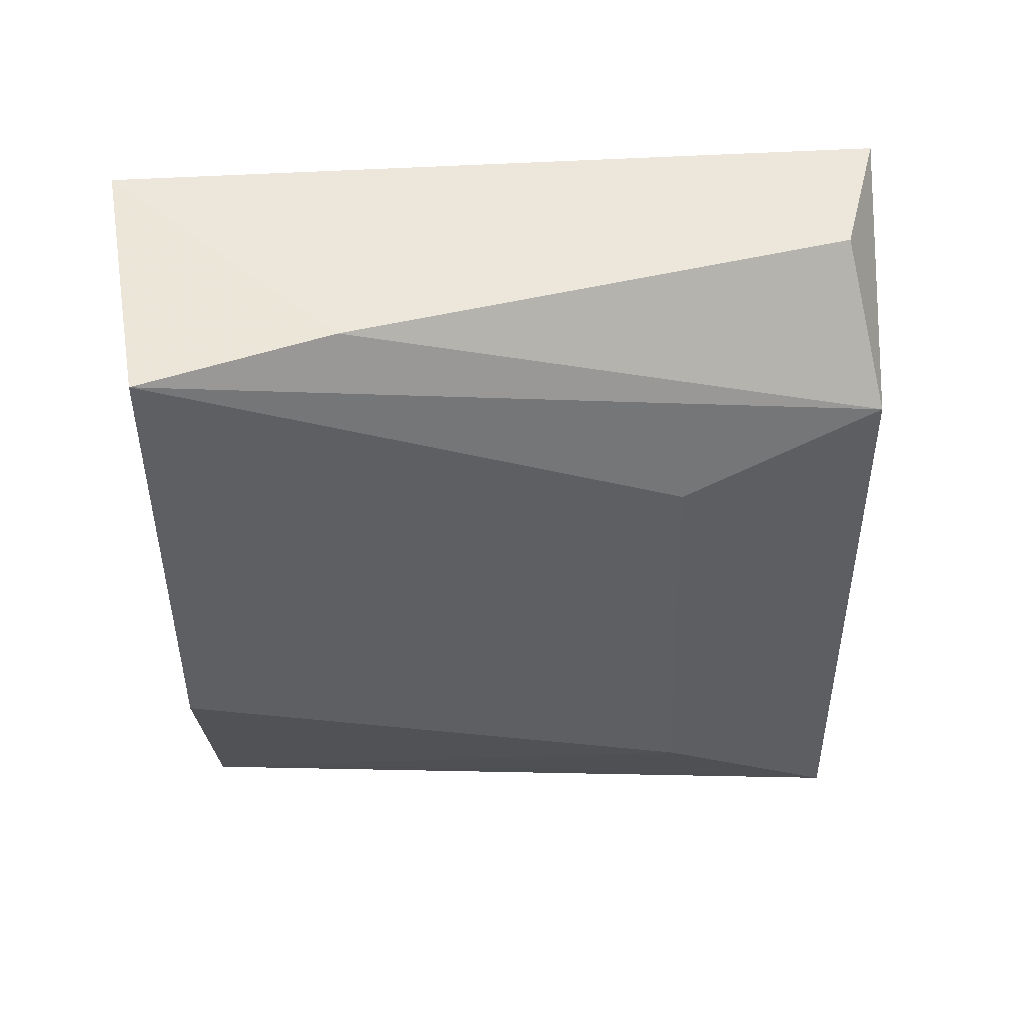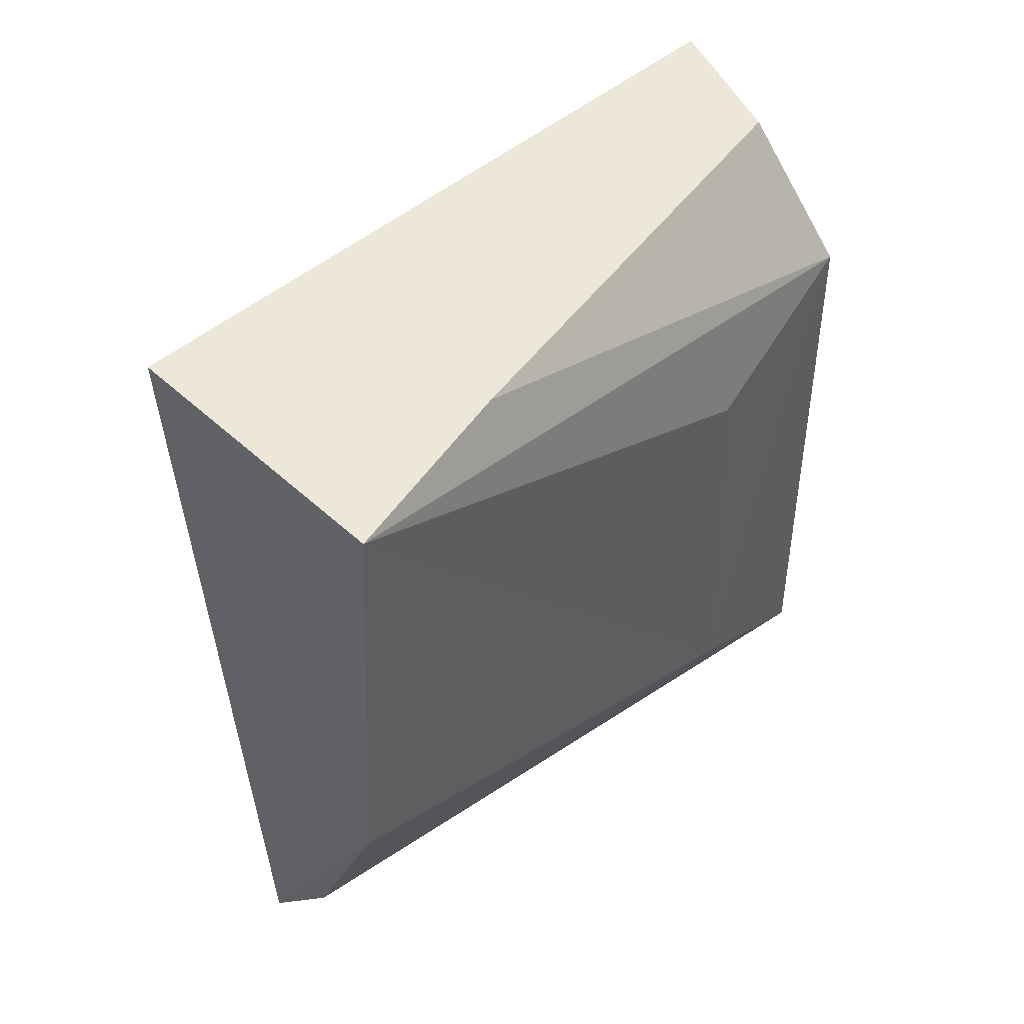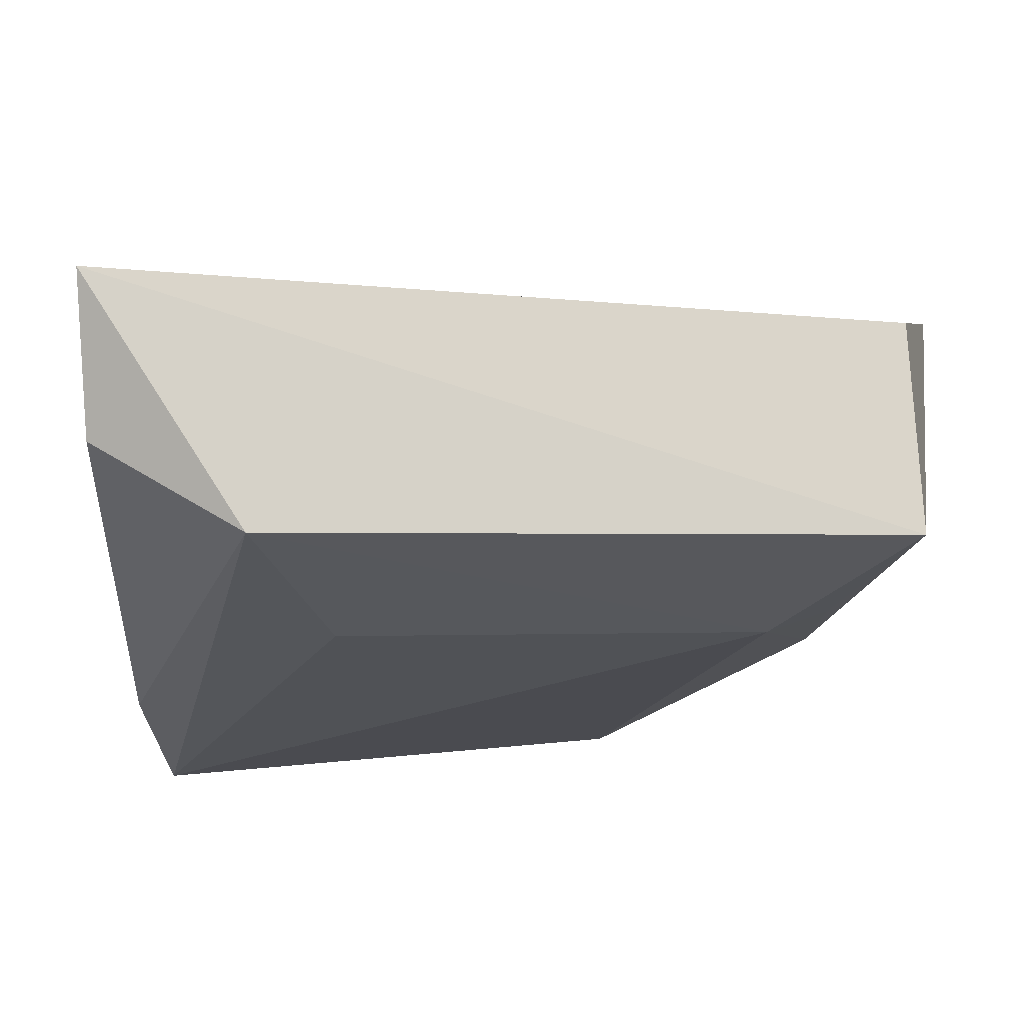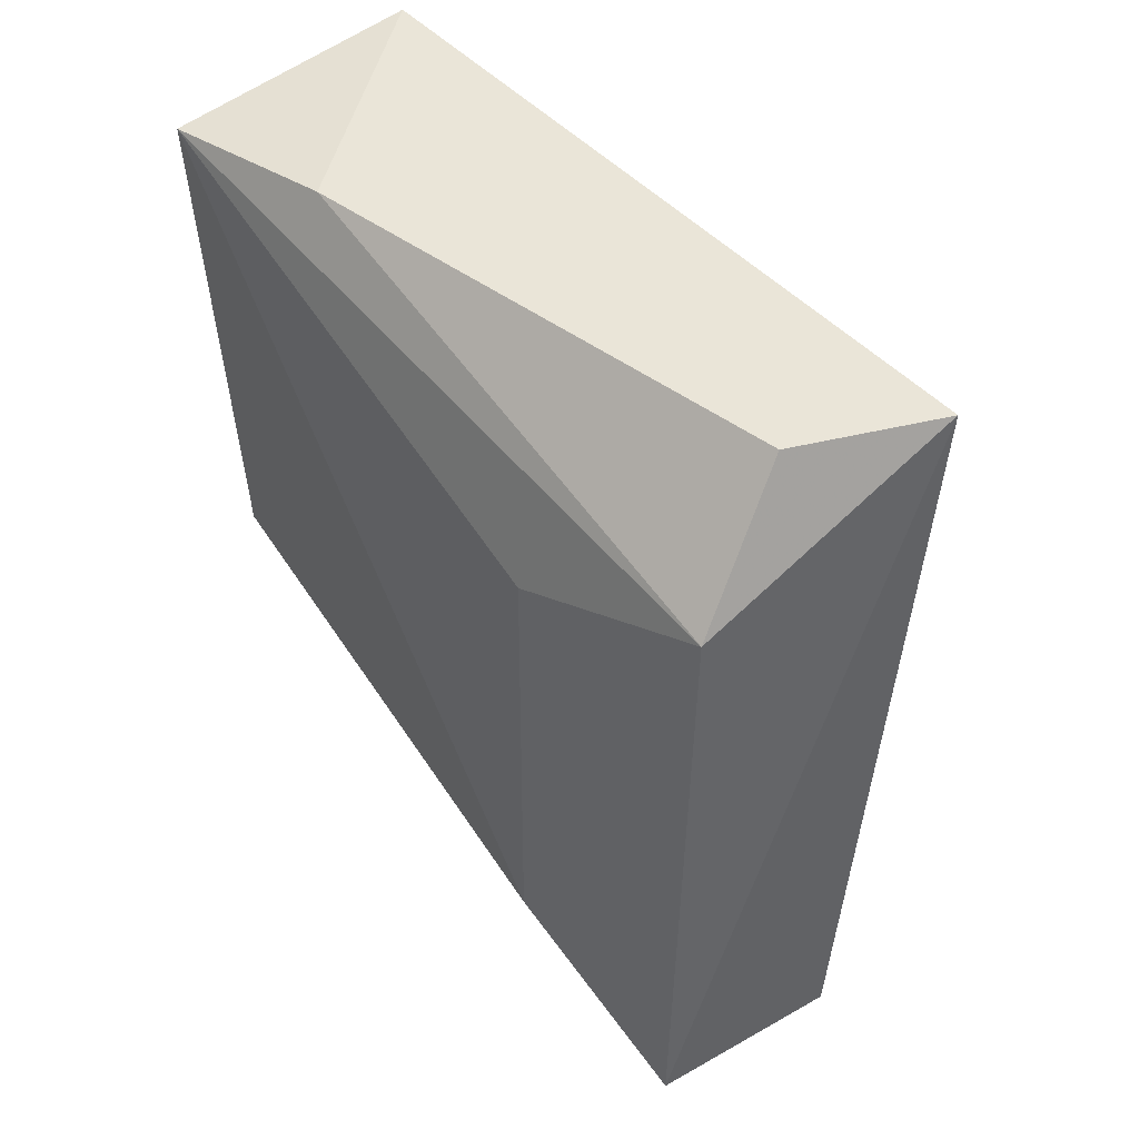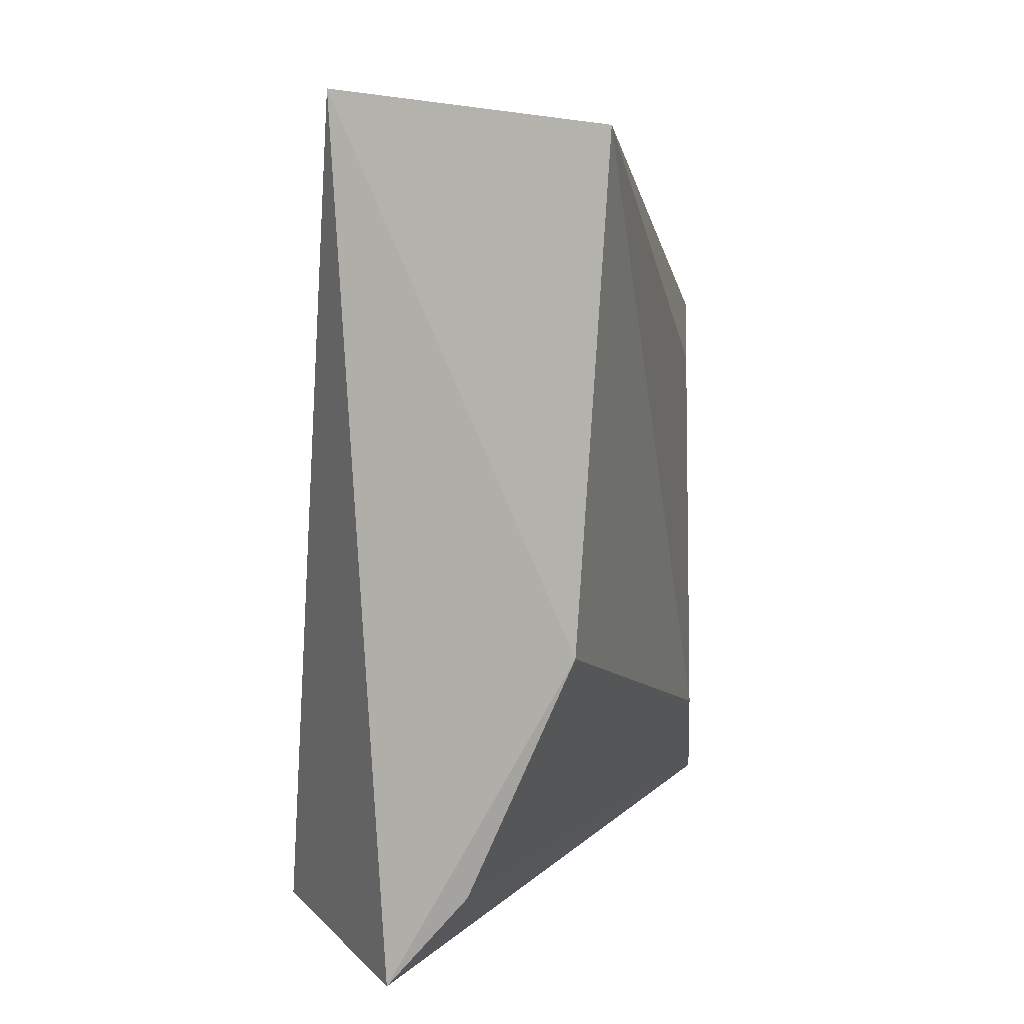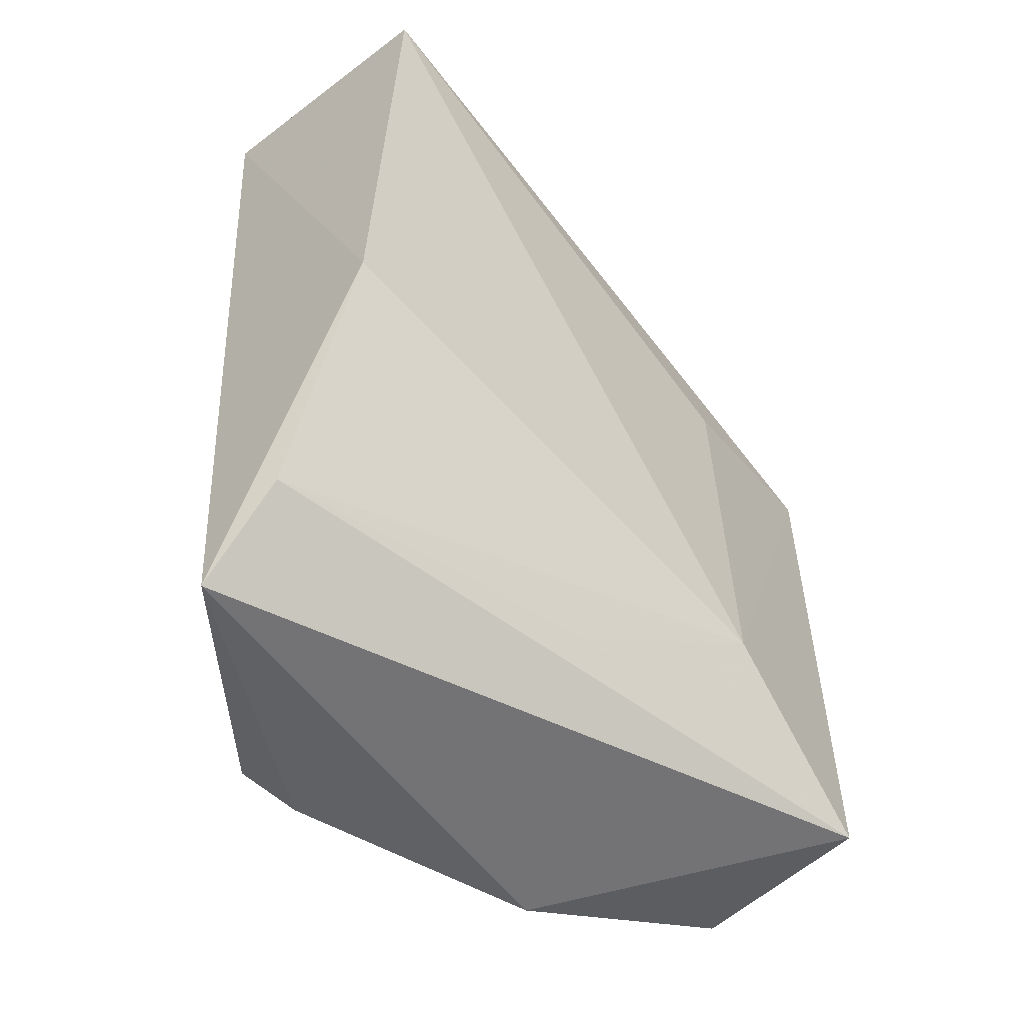
<metadata>
{"format":"obj","ext":"obj","renderer":"f3d","projection":"perspective","resolution":1024,"background":"white","views":[{"elev":44.8,"azim":83.9,"up":"+Z"},{"elev":47.3,"azim":45.6,"up":"+Z"},{"elev":73.1,"azim":88.9,"up":"+Y"},{"elev":40.5,"azim":144.7,"up":"+Z"},{"elev":5.7,"azim":15.6,"up":"+Z"},{"elev":-53.5,"azim":45.2,"up":"+Z"}]}
</metadata>
<code>
v 0.04279 0.09156 0.1044
v 0.05444 0.0425 0.1056
v 0.0501 0.09286 0.05364
v 0.03124 0.07911 0.05015
v 0.03584 0.04128 0.1083
v 0.03895 0.04303 0.0483
v 0.03273 0.09524 0.1047
v 0.04938 0.09352 0.09432
v 0.05151 0.05587 0.1064
v 0.05214 0.04272 0.07145
v 0.02701 0.05625 0.05037
v 0.03665 0.09324 0.05402
v 0.05266 0.07967 0.06193
v 0.0445 0.04365 0.05469
v 0.02746 0.06066 0.04969
v 0.05226 0.07909 0.09002
v 0.04834 0.06797 0.0562
f 6 4 3
f 8 7 1
f 8 3 7
f 9 5 2
f 9 7 5
f 9 1 7
f 9 8 1
f 9 2 8
f 10 2 5
f 10 5 6
f 11 6 5
f 11 5 7
f 12 7 3
f 12 3 4
f 12 4 7
f 13 3 8
f 13 2 10
f 14 10 6
f 14 6 3
f 14 13 10
f 15 4 6
f 15 6 11
f 15 11 7
f 15 7 4
f 16 13 8
f 16 8 2
f 16 2 13
f 17 14 3
f 17 3 13
f 17 13 14

</code>
